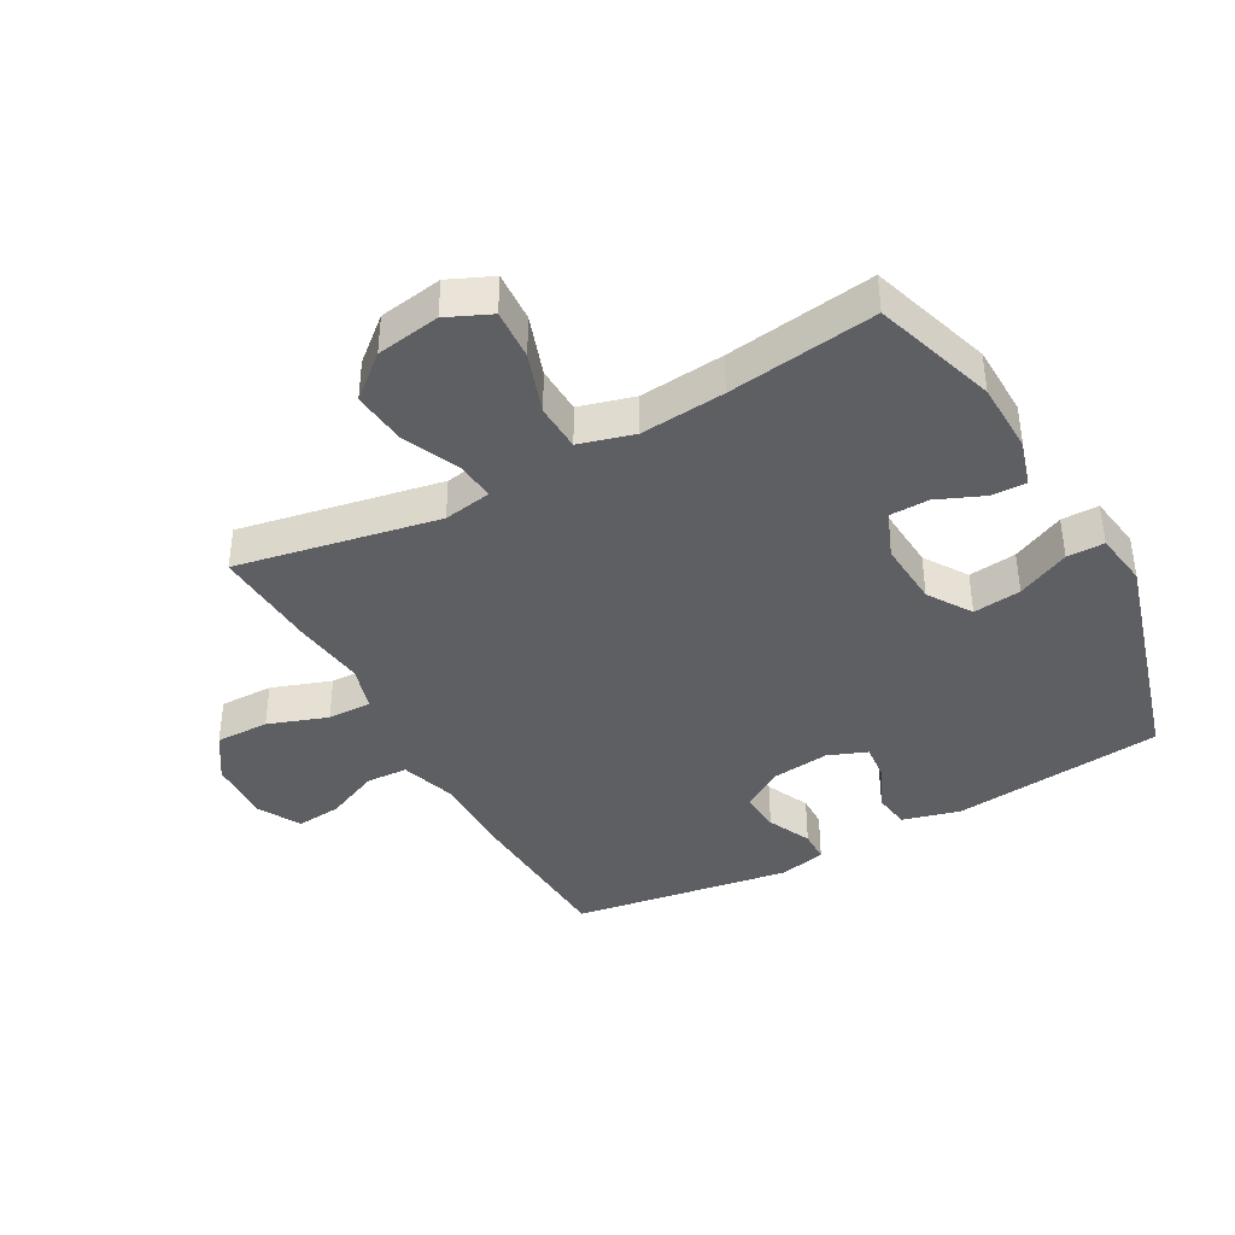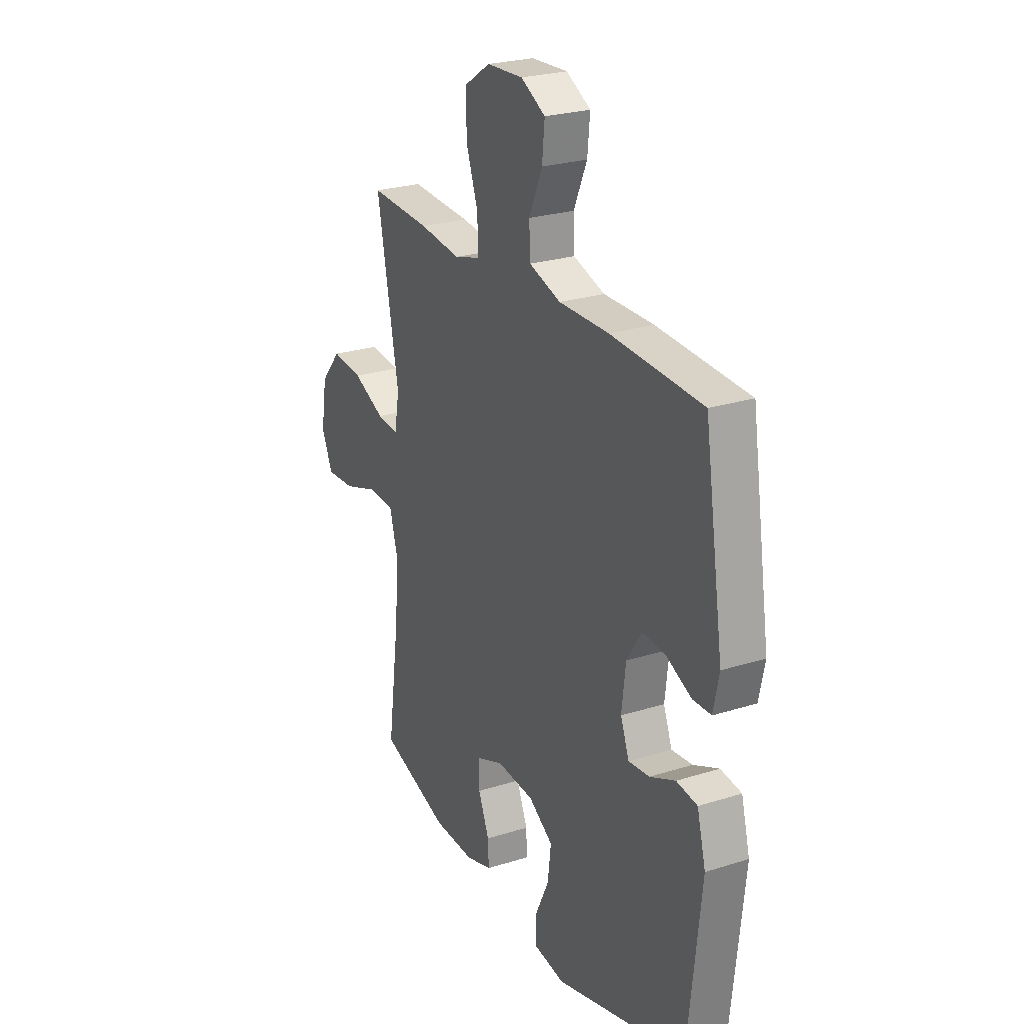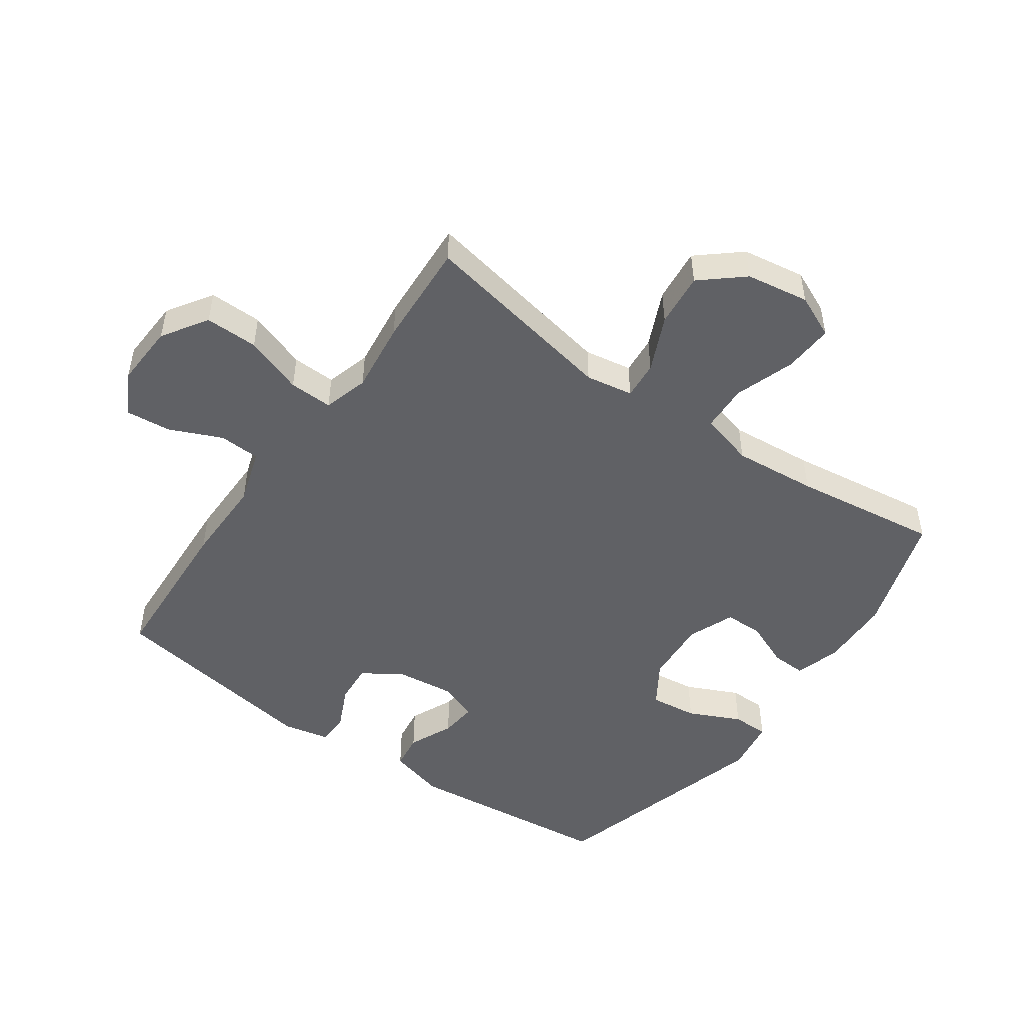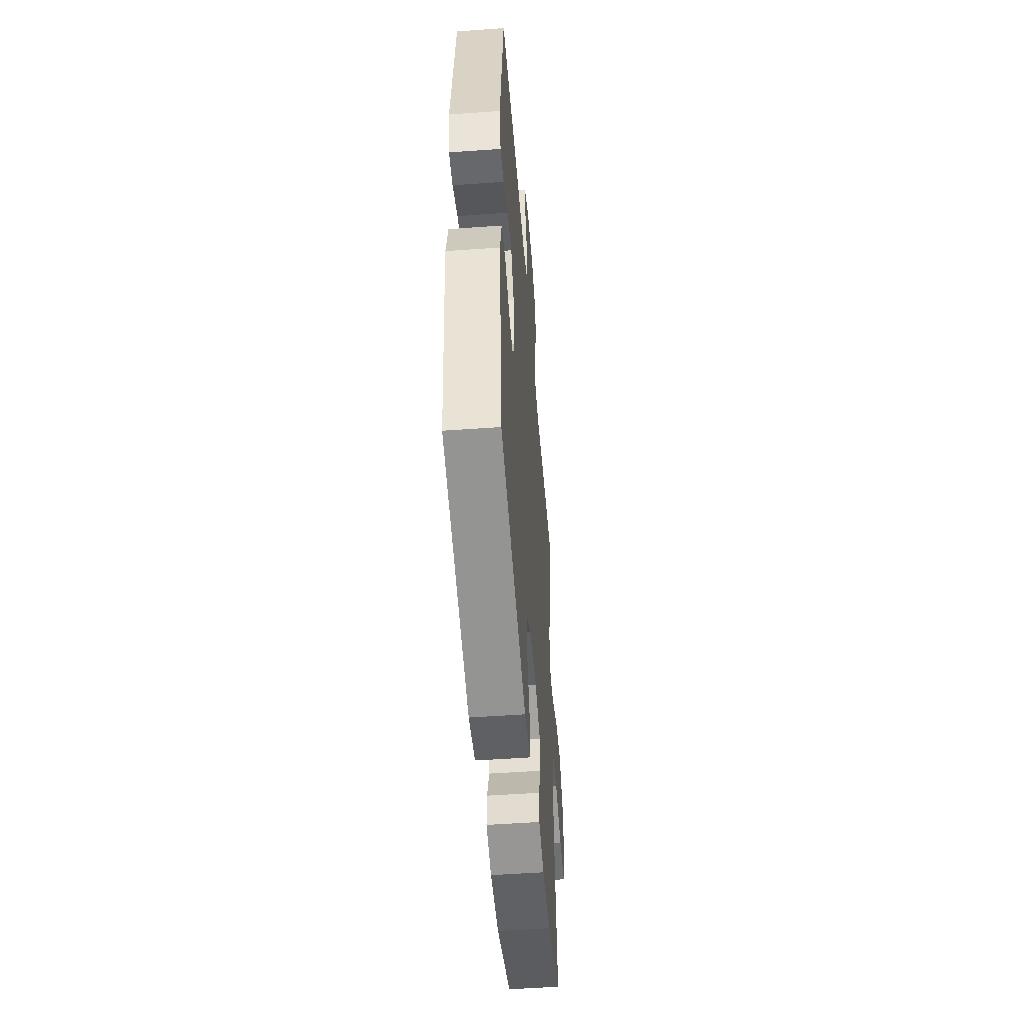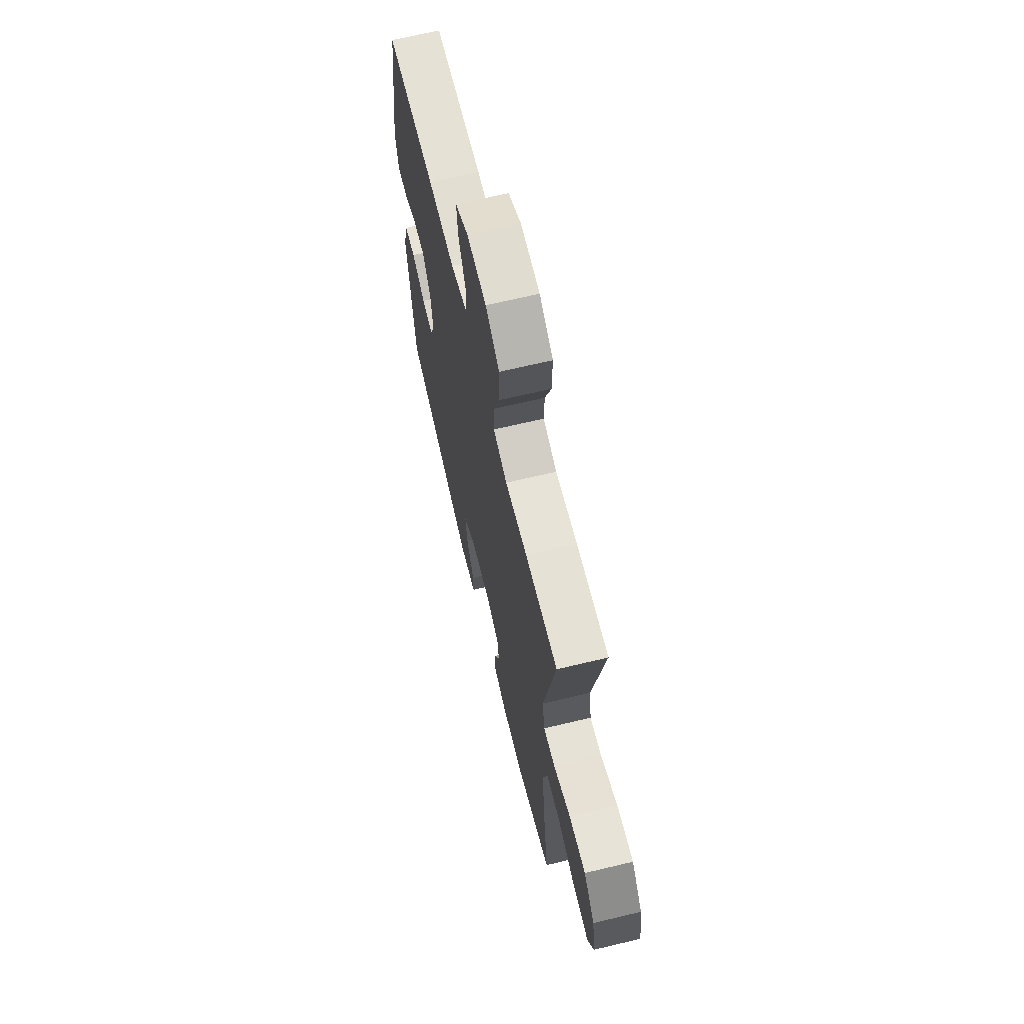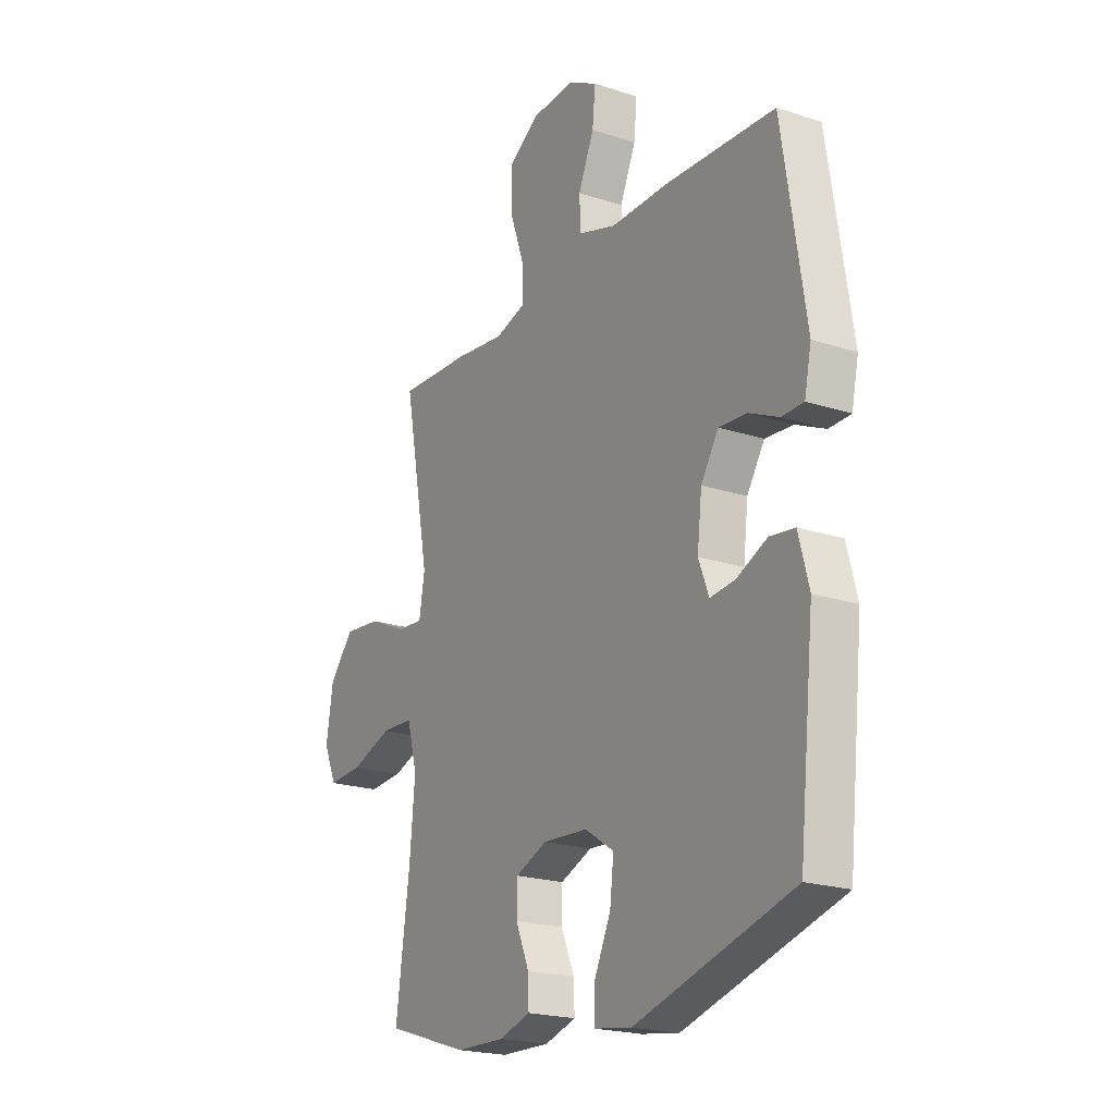
<metadata>
{"format":"obj","ext":"obj","renderer":"f3d","projection":"perspective","resolution":1024,"background":"white","views":[{"elev":-40.0,"azim":119.0,"up":"+Y"},{"elev":25.1,"azim":-117.1,"up":"+Z"},{"elev":-49.3,"azim":54.8,"up":"+Y"},{"elev":-51.4,"azim":-85.5,"up":"+Z"},{"elev":67.1,"azim":76.5,"up":"+Z"},{"elev":-20.9,"azim":-120.5,"up":"+Z"}]}
</metadata>
<code>
v -0.5 0.07 0.5
v -0.246 0.07 0.513
v -0.108 0.07 0.512
v -0.02 0.07 0.54
v -0.017 0.07 0.606
v -0.054 0.07 0.69
v -0.061 0.07 0.762
v 0.007 0.07 0.799
v 0.108 0.07 0.794
v 0.18 0.07 0.747
v 0.179 0.07 0.662
v 0.146 0.07 0.568
v 0.144 0.07 0.498
v 0.216 0.07 0.477
v 0.331 0.07 0.491
v 0.5 0.07 0.5
v 0.439 0.07 0.18
v 0.452 0.07 0.104
v 0.513 0.07 0.109
v 0.602 0.07 0.149
v 0.689 0.07 0.158
v 0.746 0.07 0.091
v 0.762 0.07 -0.01
v 0.731 0.07 -0.079
v 0.651 0.07 -0.074
v 0.555 0.07 -0.041
v 0.48 0.07 -0.044
v 0.456 0.07 -0.131
v 0.468 0.07 -0.265
v 0.5 0.07 -0.5
v 0.306 0.07 -0.562
v 0.192 0.07 -0.565
v 0.119 0.07 -0.543
v 0.121 0.07 -0.487
v 0.152 0.07 -0.414
v 0.151 0.07 -0.352
v 0.077 0.07 -0.322
v -0.027 0.07 -0.329
v -0.095 0.07 -0.373
v -0.086 0.07 -0.449
v -0.047 0.07 -0.532
v -0.047 0.07 -0.591
v -0.134 0.07 -0.604
v -0.5 0.07 -0.5
v -0.536 0.07 -0.165
v -0.512 0.07 -0.074
v -0.454 0.07 -0.066
v -0.383 0.07 -0.098
v -0.325 0.07 -0.104
v -0.301 0.07 -0.042
v -0.312 0.07 0.051
v -0.353 0.07 0.115
v -0.418 0.07 0.11
v -0.487 0.07 0.078
v -0.538 0.07 0.079
v -0.554 0.07 0.154
v -0.5 0 0.5
v -0.246 0 0.513
v -0.108 0 0.512
v -0.02 0 0.54
v -0.017 0 0.606
v -0.054 0 0.69
v -0.061 0 0.762
v 0.007 0 0.799
v 0.108 0 0.794
v 0.18 0 0.747
v 0.179 0 0.662
v 0.146 0 0.568
v 0.144 0 0.498
v 0.216 0 0.477
v 0.331 0 0.491
v 0.5 0 0.5
v 0.439 0 0.18
v 0.452 0 0.104
v 0.513 0 0.109
v 0.602 0 0.149
v 0.689 0 0.158
v 0.746 0 0.091
v 0.762 0 -0.01
v 0.731 0 -0.079
v 0.651 0 -0.074
v 0.555 0 -0.041
v 0.48 0 -0.044
v 0.456 0 -0.131
v 0.468 0 -0.265
v 0.5 0 -0.5
v 0.306 0 -0.562
v 0.192 0 -0.565
v 0.119 0 -0.543
v 0.121 0 -0.487
v 0.152 0 -0.414
v 0.151 0 -0.352
v 0.077 0 -0.322
v -0.027 0 -0.329
v -0.095 0 -0.373
v -0.086 0 -0.449
v -0.047 0 -0.532
v -0.047 0 -0.591
v -0.134 0 -0.604
v -0.5 0 -0.5
v -0.536 0 -0.165
v -0.512 0 -0.074
v -0.454 0 -0.066
v -0.383 0 -0.098
v -0.325 0 -0.104
v -0.301 0 -0.042
v -0.312 0 0.051
v -0.353 0 0.115
v -0.418 0 0.11
v -0.487 0 0.078
v -0.538 0 0.079
v -0.554 0 0.154
f 53 54 55 56
f 52 53 56 1
f 51 52 1 2
f 50 51 2 3
f 45 46 47 48
f 45 48 49
f 44 45 49
f 43 44 49
f 40 41 42 43
f 39 40 43 49
f 38 39 49 50
f 32 33 34 35
f 32 35 36
f 29 30 31 32
f 28 29 32 36
f 27 28 36 37
f 23 24 25 26
f 23 26 27
f 22 23 27
f 19 20 21 22
f 18 19 22 27
f 14 15 16 17
f 13 14 17 18
f 9 10 11 12
f 9 12 13
f 8 9 13
f 5 6 7 8
f 4 5 8 13
f 27 37 38 50
f 13 18 27 50
f 3 4 13 50
f 112 111 110 109
f 57 112 109 108
f 58 57 108 107
f 59 58 107 106
f 104 103 102 101
f 105 104 101
f 105 101 100
f 105 100 99
f 99 98 97 96
f 105 99 96 95
f 106 105 95 94
f 91 90 89 88
f 92 91 88
f 88 87 86 85
f 92 88 85 84
f 93 92 84 83
f 82 81 80 79
f 83 82 79
f 83 79 78
f 78 77 76 75
f 83 78 75 74
f 73 72 71 70
f 74 73 70 69
f 68 67 66 65
f 69 68 65
f 69 65 64
f 64 63 62 61
f 69 64 61 60
f 106 94 93 83
f 106 83 74 69
f 106 69 60 59
f 1 57 58 2
f 2 58 59 3
f 3 59 60 4
f 4 60 61 5
f 5 61 62 6
f 6 62 63 7
f 7 63 64 8
f 8 64 65 9
f 9 65 66 10
f 10 66 67 11
f 11 67 68 12
f 12 68 69 13
f 13 69 70 14
f 14 70 71 15
f 15 71 72 16
f 16 72 73 17
f 17 73 74 18
f 18 74 75 19
f 19 75 76 20
f 20 76 77 21
f 21 77 78 22
f 22 78 79 23
f 23 79 80 24
f 24 80 81 25
f 25 81 82 26
f 26 82 83 27
f 27 83 84 28
f 28 84 85 29
f 29 85 86 30
f 30 86 87 31
f 31 87 88 32
f 32 88 89 33
f 33 89 90 34
f 34 90 91 35
f 35 91 92 36
f 36 92 93 37
f 37 93 94 38
f 38 94 95 39
f 39 95 96 40
f 40 96 97 41
f 41 97 98 42
f 42 98 99 43
f 43 99 100 44
f 44 100 101 45
f 45 101 102 46
f 46 102 103 47
f 47 103 104 48
f 48 104 105 49
f 49 105 106 50
f 50 106 107 51
f 51 107 108 52
f 52 108 109 53
f 53 109 110 54
f 54 110 111 55
f 55 111 112 56
f 56 112 57 1

</code>
